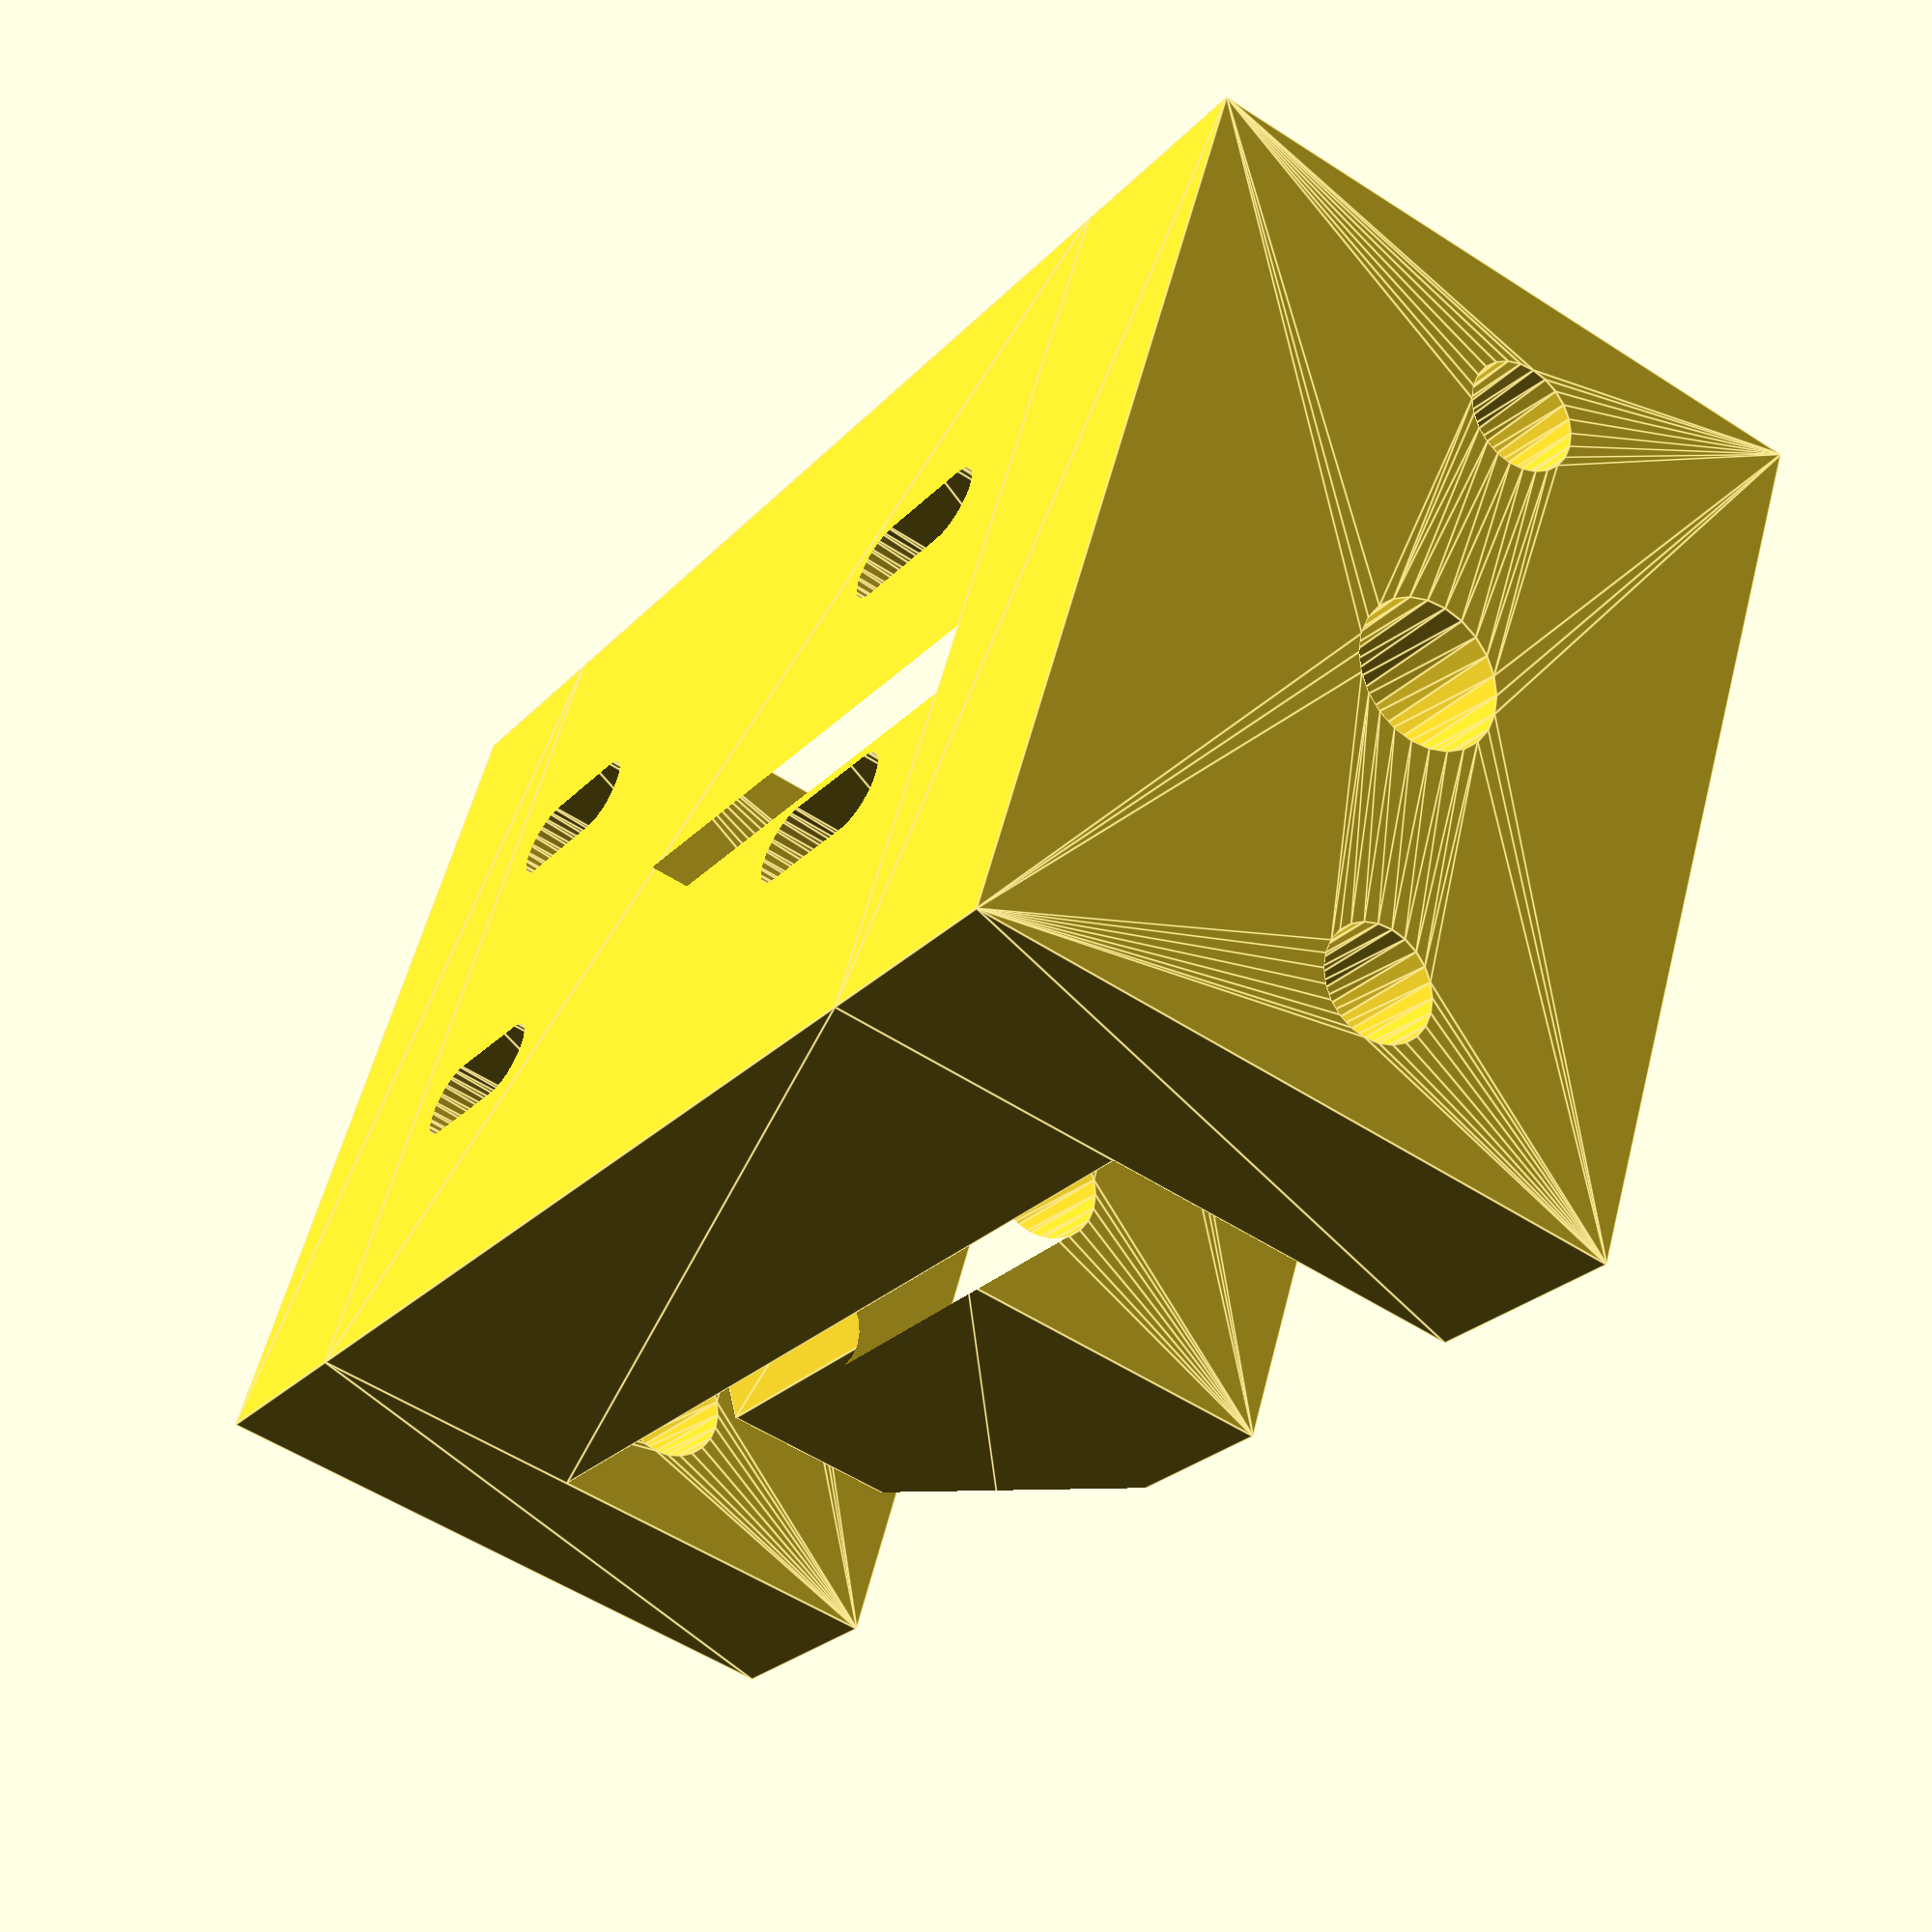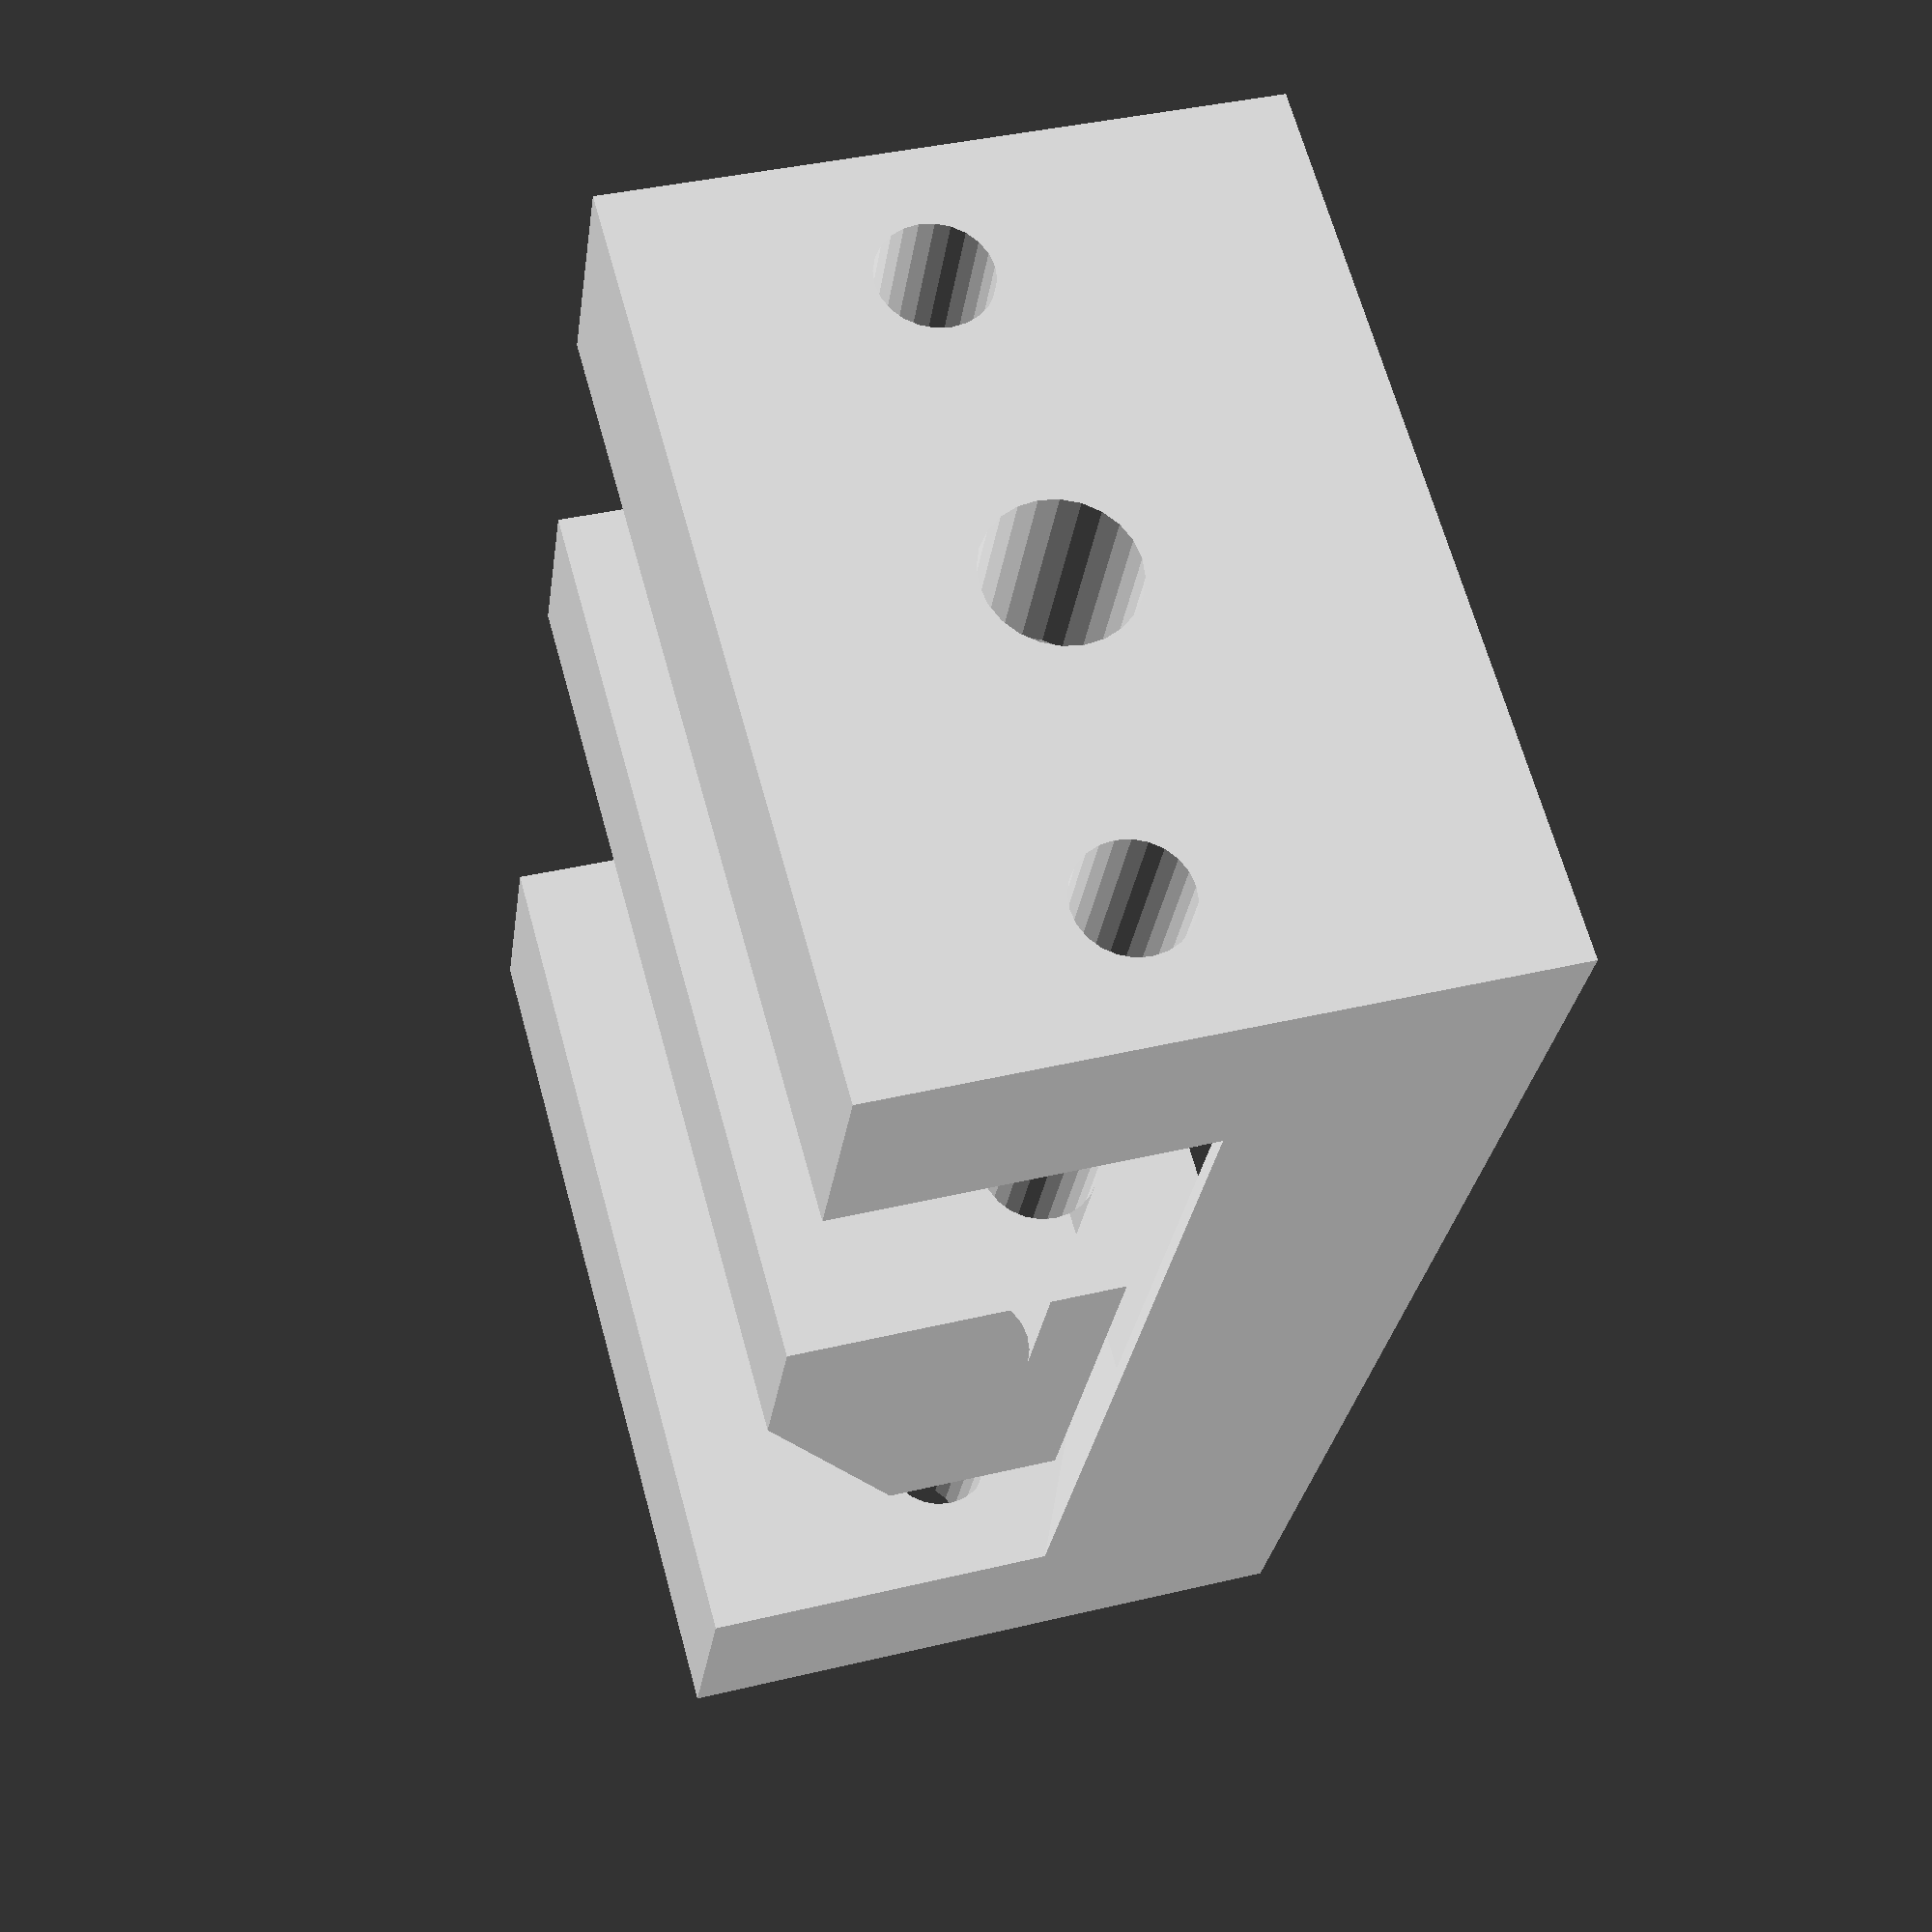
<openscad>
$fn = $preview ? 24 : 72;

module slot(length, width) {
	union() {
		translate([width/2,0,0]) {
			circle(width/2);
		}

		translate([length/2,0,0]) {
			square([length-width, width], center=true);
		}
		translate([length-width/2,0,0]) {
			circle(width/2);
		}
	}
}

module mainBody() {
	union() {
		// front side
		translate([0,13,0]) {
			rotate([90,0,0]) {
				linear_extrude(13) {
					difference() {
						polygon([
							[0, 0],
							[0, 36],
							[50, 36],
							[50, 0]
						]);
						translate([50/2, 15 + 8.15/2, 0]) {
							circle(d=8.15);
						}

						translate([7.5, 17.5 + 6.15/2, 0]) {
							circle(d=6.15);
						}

						translate([50-7.5, 17.5 + 6.15/2, 0]) {
							circle(d=6.15);
						}
					}
				}
			}
		}

		// middle [add mounting holes here]
		translate([0, 85, 0]) {
			rotate([90,0,0]) {
				difference() {
					translate([0, 0, 13]) {
						linear_extrude(59) {
							polygon([
								[0, 0],
								[0, 36-20],
								[10.5, 36-25],
								[10.5, 36-27.5],
								[50-10.5, 36-27.5],
								[50-10.5, 36-25],
								[50, 36-20],
								[50, 0]
							]);
						}
					}
					// slots
					translate([4.5/2+13.5, 8+2.5, 16]){
						rotate([90, -90, 0]) {
							linear_extrude(36-28+5) {
								slot(11.5, 4.5);
							}
						}
					}

					translate([50-(4.5/2+13.5), 8+2.5, 16]){
						rotate([90, -90, 0]) {
							linear_extrude(36-28+5) {
								slot(11.5, 4.5);
							}
						}
					}


					translate([4.5/2+13.5, 8+2.5, 85-13-16]){
						rotate([90, -90, 0]) {
							linear_extrude(36-28+5) {
								slot(11.5, 4.5);
							}
						}
					}

					translate([50-(4.5/2+13.5), 8+2.5, 85-13-16]){
						rotate([90, -90, 0]) {
							linear_extrude(36-28+5) {
								slot(11.5, 4.5);
							}
						}
					}
				}
			}
		}

		// back side
		translate([0, 85*2-13, 0]) {
			rotate([90,0,0]) {
				translate([0, 0, 85-13]) {	
					linear_extrude(13) {
						difference() {
							polygon([
								[0, 0],
								[0, 36],
								[50, 36],
								[50, 0]
							]);
							translate([50/2, 15 + 8.15/2, 0]) {
								circle(d=8.15);
							}

							translate([7.5, 17.5 + 6.15/2, 0]) {
								circle(d=6.15);
							}

							translate([50-7.5, 17.5 + 6.15/2, 0]) {
								circle(d=6.15);
							}
						}
					}
				}
			}
		}
	}
	
}





module slidingJaw() {
	translate([0, 13+25+(85-13*2-25)/2, 0]) {
		rotate([90,0,0]) {
			difference() {

				linear_extrude(25) {
					difference() {
						polygon([
							[0, 18],
							[0, 36],
							[50, 36],
							[50, 18],
							[50-8, 36-23],
							[8, 36-23],
						]);
						translate([50/2, 15 + 8.15/2, 0]) {
							circle(d=8.15);
						}

						translate([7.5, 17.5 + 6.15/2, 0]) {
							circle(d=6.15);
						}

						translate([50-7.5, 17.5 + 6.15/2, 0]) {
							circle(d=6.15);
						}
					}
				}

				// back-cut on the sliding jaw
				translate([50+5/2, 36 + 1, -1]) {

					rotate([270,180,90]) {

						linear_extrude(50+5) {
							polygon([
								[0, 0],
								[0, 16.5 + 1],
								[9 + 1, 0]
							]);
						}
					}
				}


			}
		}
	}
}
union() {
	
mainBody();
slidingJaw();
}


module screw() {



	linear_extrude(101.5) {
		circle(d=7.75);
	}

}

// screw();
</openscad>
<views>
elev=54.6 azim=63.7 roll=235.5 proj=p view=edges
elev=142.1 azim=26.4 roll=107.1 proj=p view=solid
</views>
